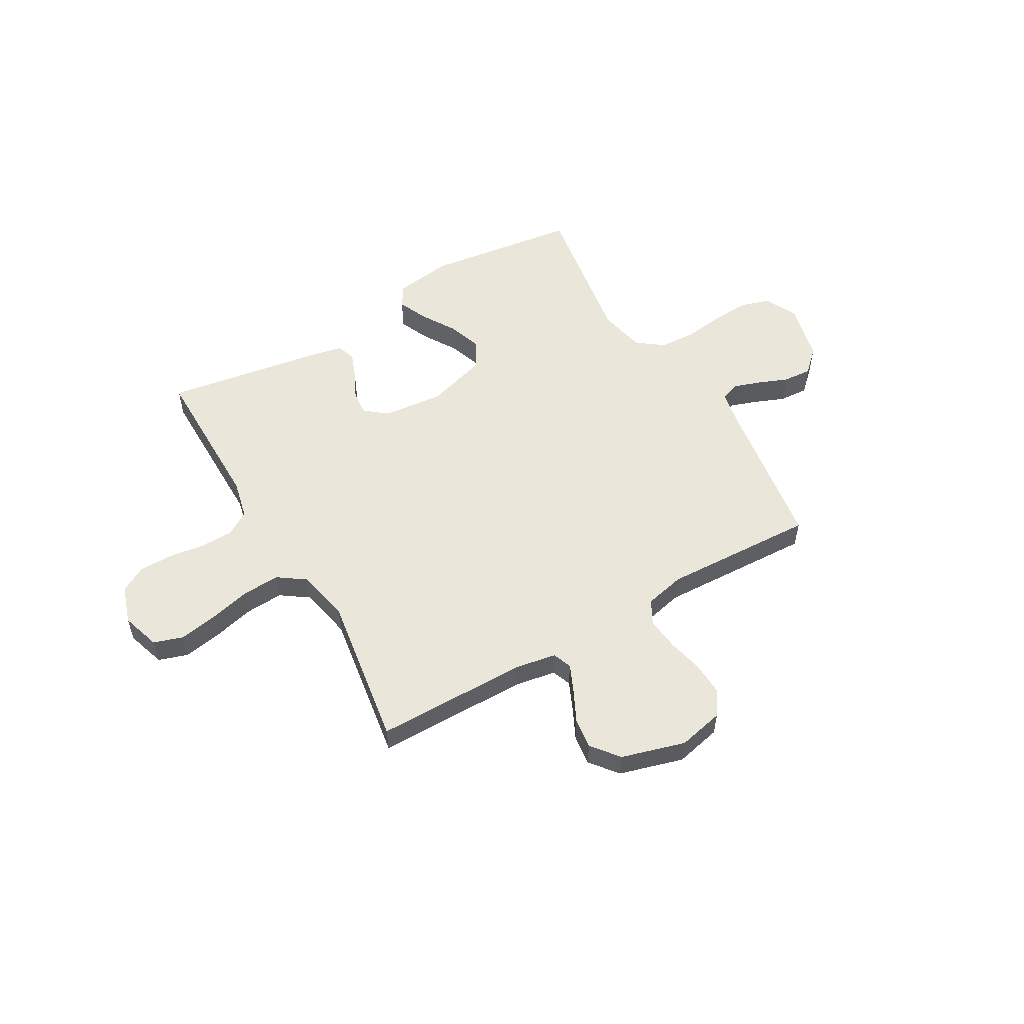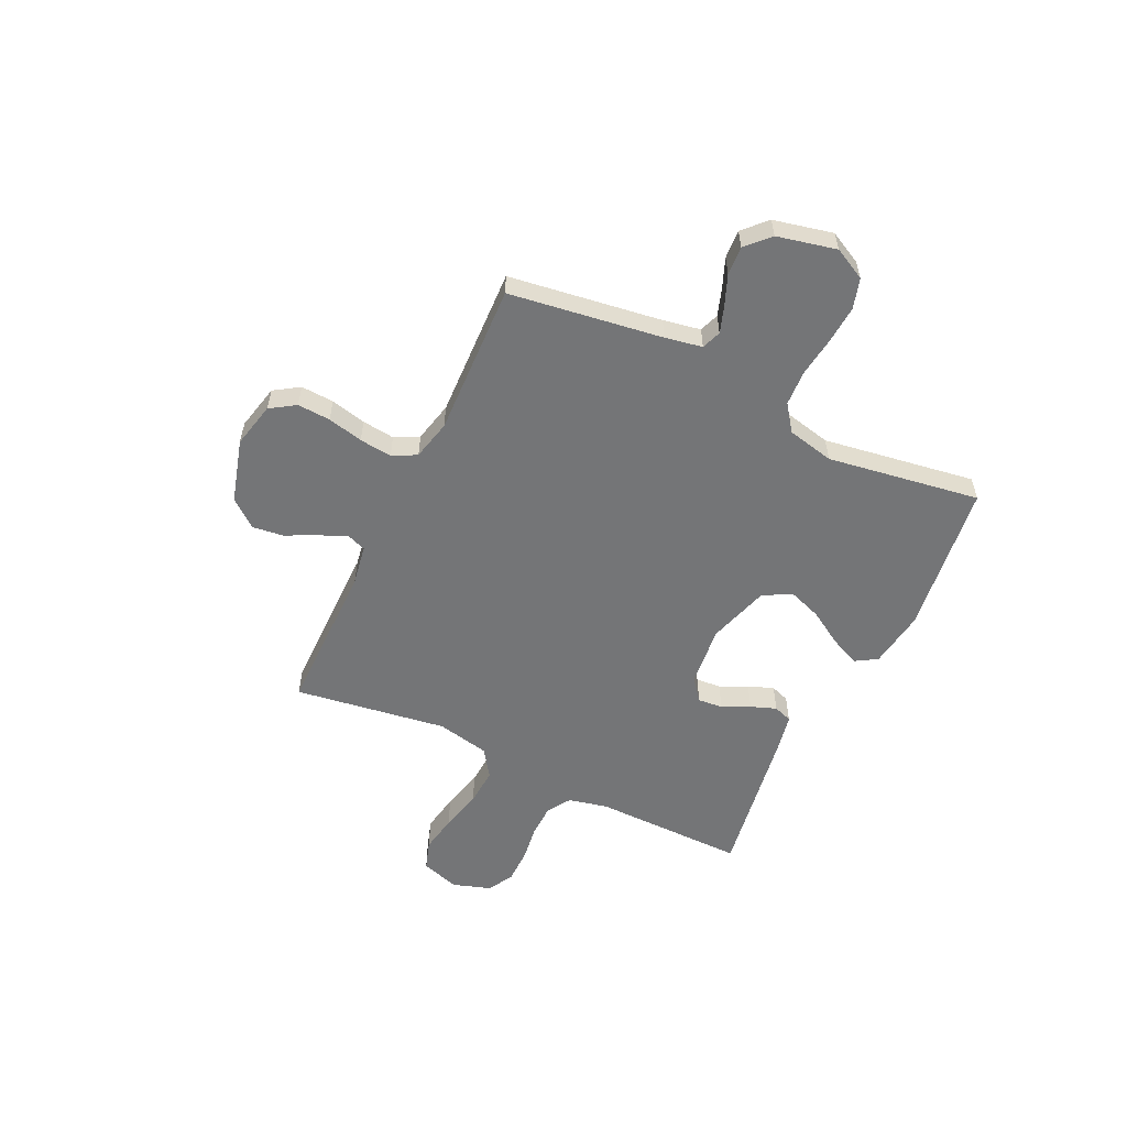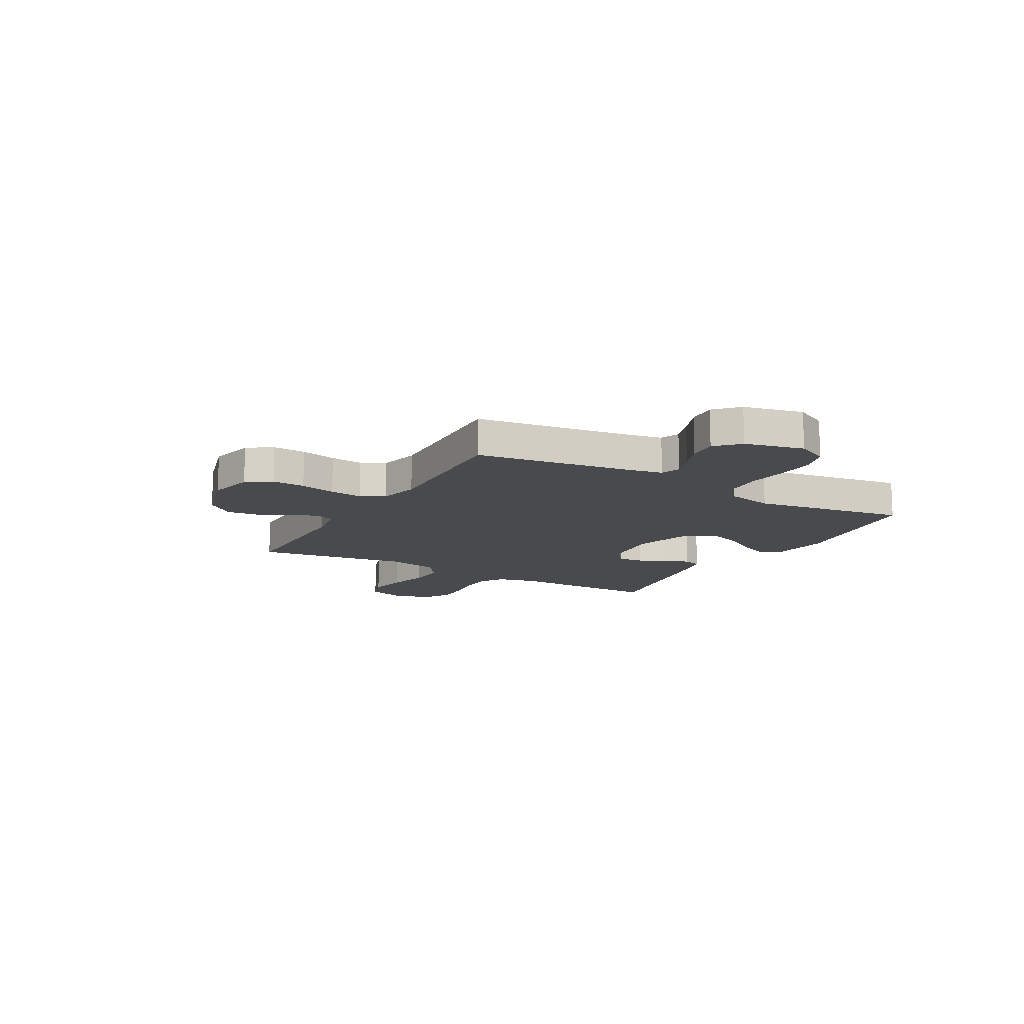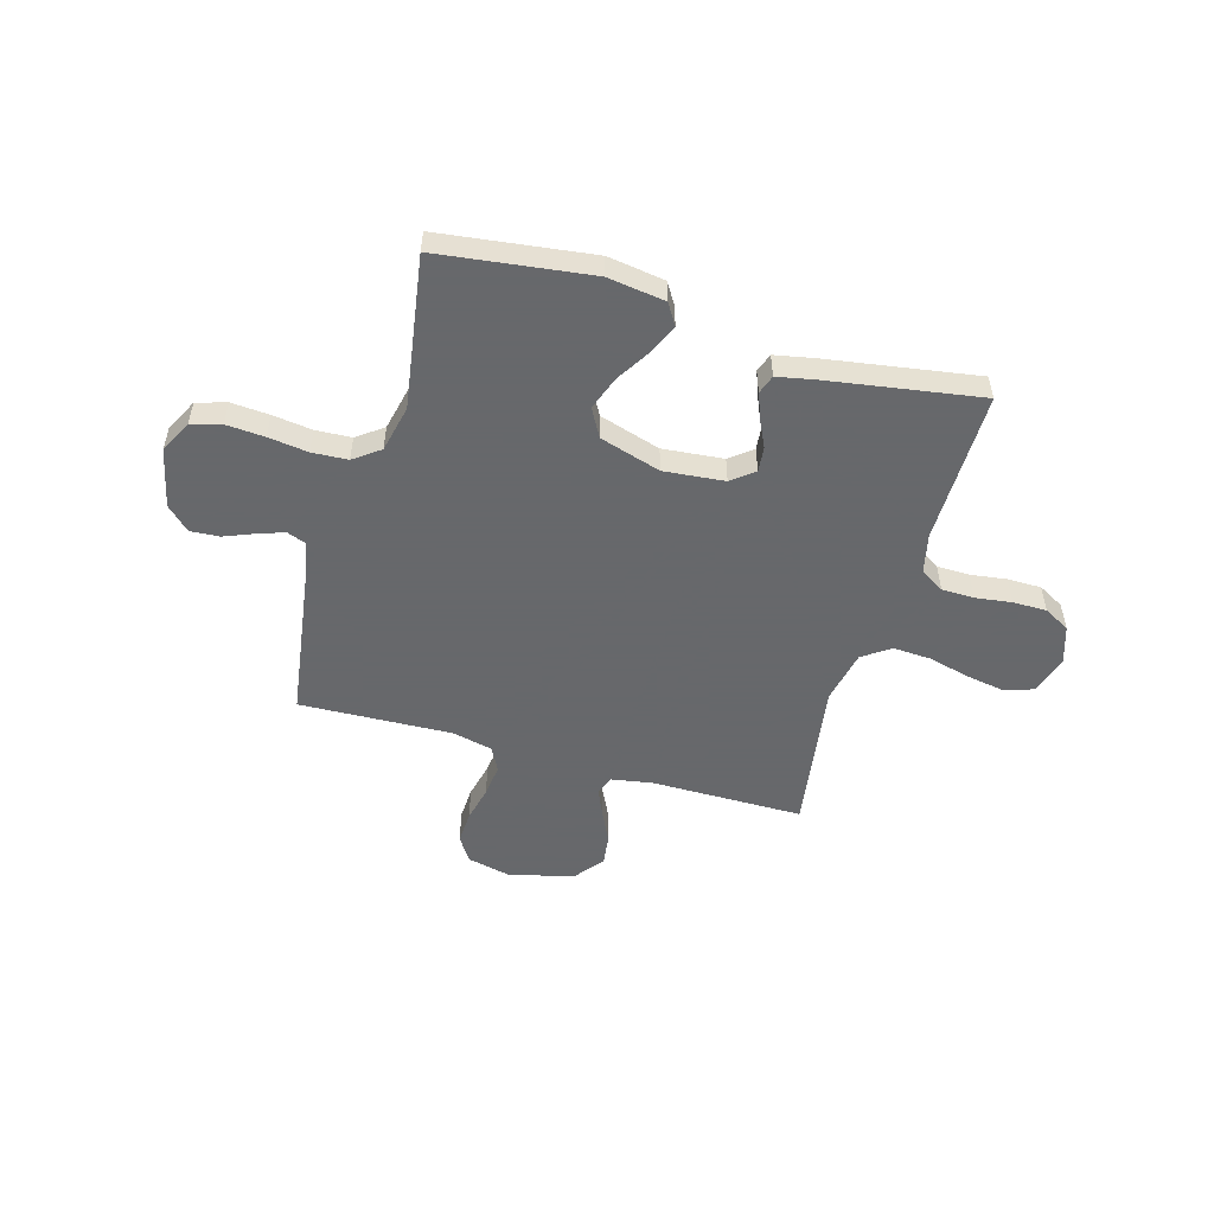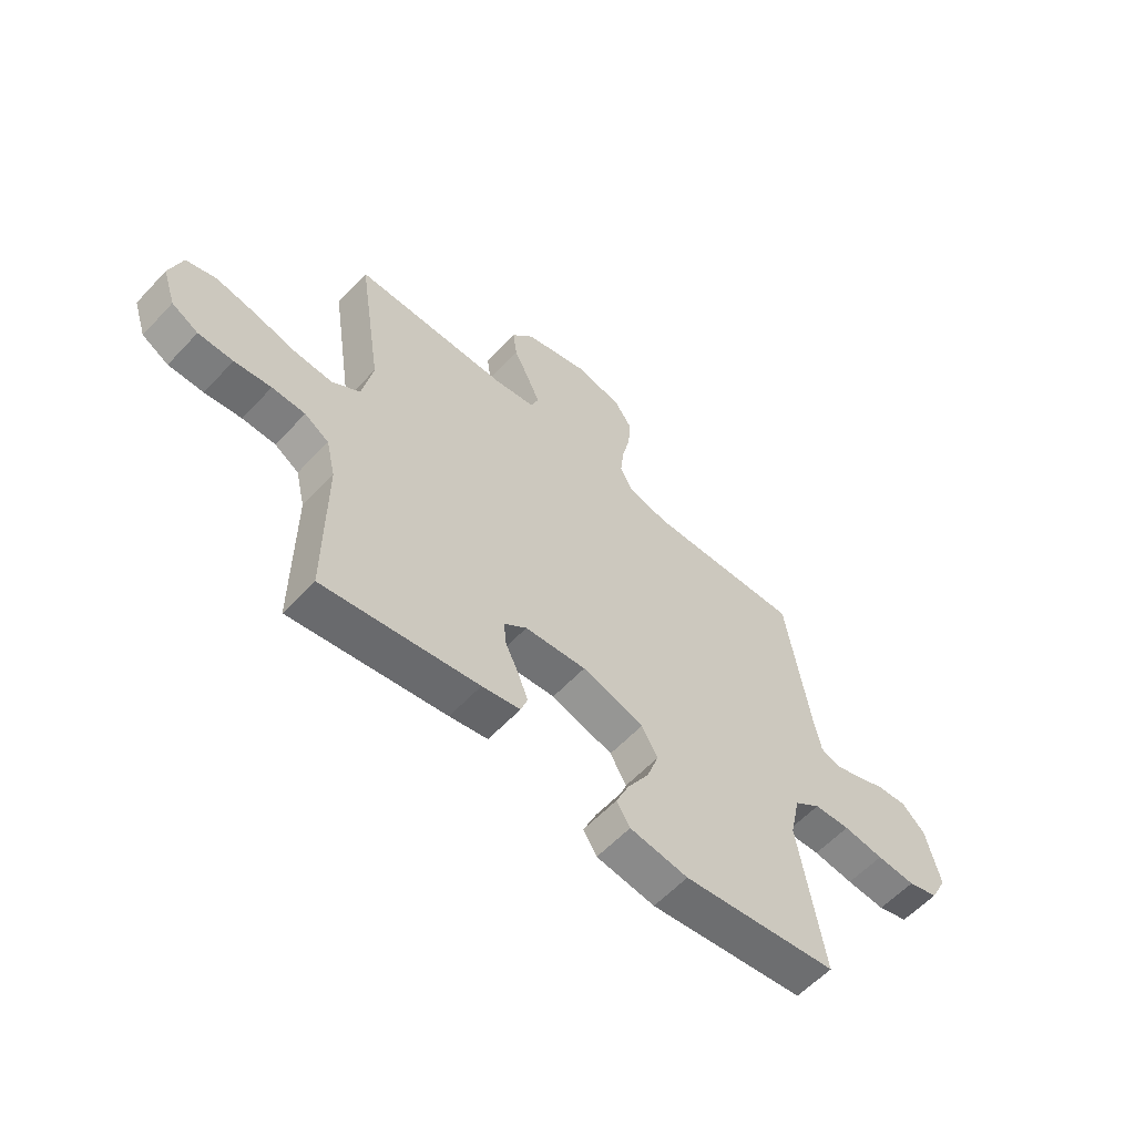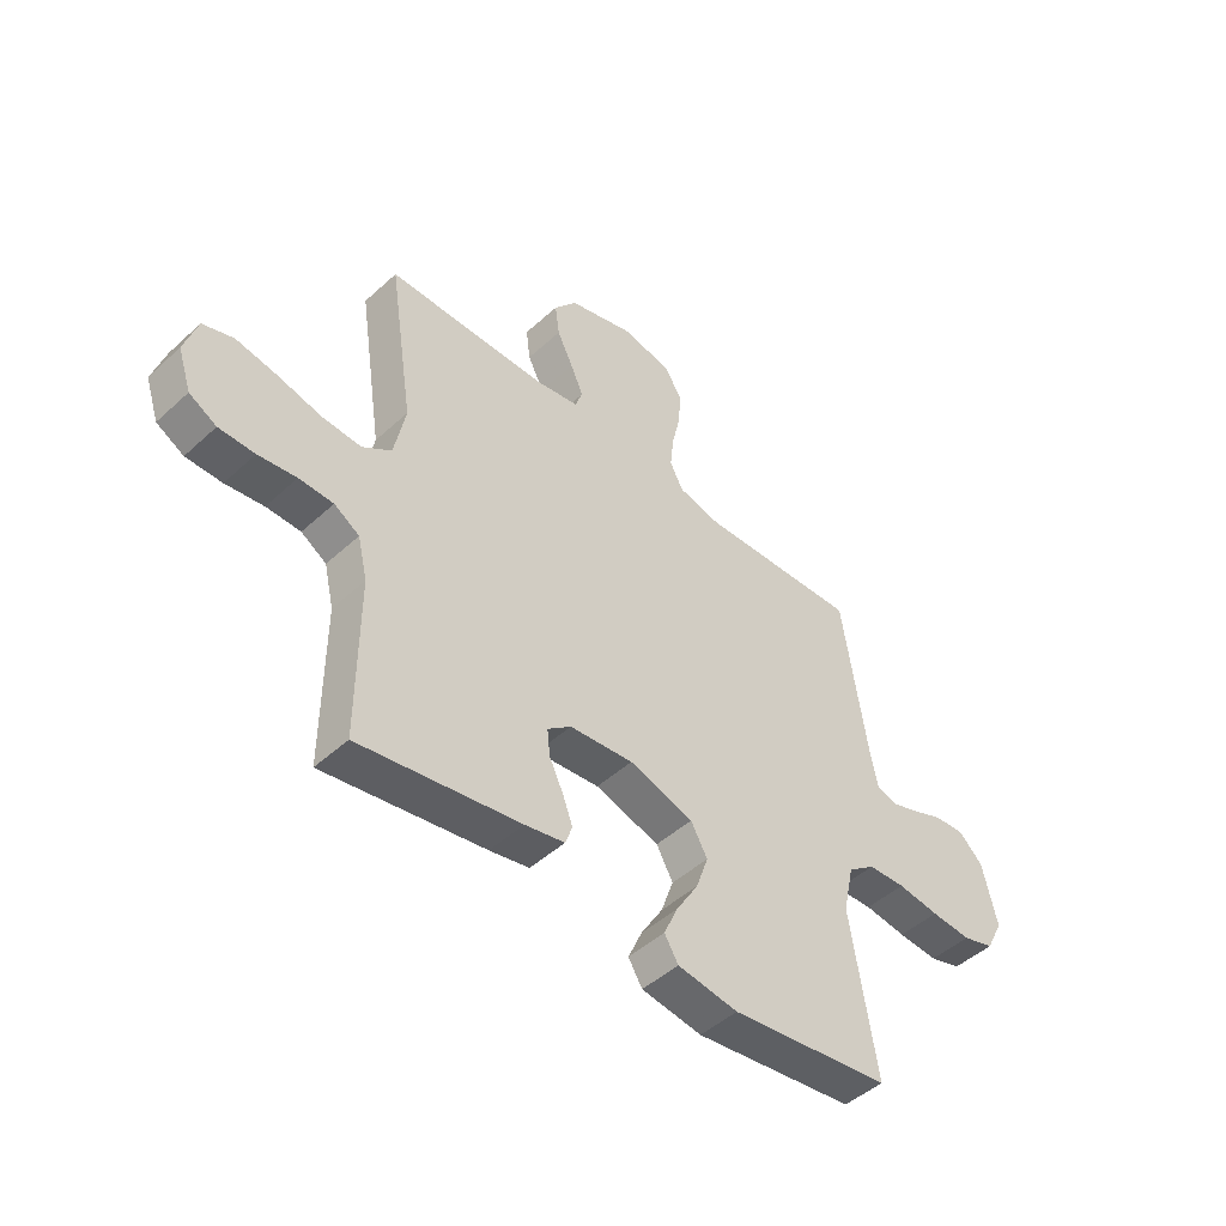
<metadata>
{"format":"obj","ext":"obj","renderer":"f3d","projection":"perspective","resolution":1024,"background":"white","views":[{"elev":54.7,"azim":-30.1,"up":"+Y"},{"elev":-56.5,"azim":64.2,"up":"+Y"},{"elev":-13.2,"azim":60.3,"up":"+Y"},{"elev":-52.3,"azim":163.7,"up":"+Y"},{"elev":-59.0,"azim":-42.7,"up":"+Z"},{"elev":-47.4,"azim":-44.2,"up":"+Z"}]}
</metadata>
<code>
v -0.5 0.07 0.5
v -0.2 0.07 0.502
v -0.12 0.07 0.516
v -0.106 0.07 0.554
v -0.13 0.07 0.608
v -0.16 0.07 0.669
v -0.168 0.07 0.73
v -0.125 0.07 0.784
v 0 0.07 0.82
v 0.09 0.07 0.8
v 0.122 0.07 0.751
v 0.119 0.07 0.686
v 0.103 0.07 0.616
v 0.096 0.07 0.552
v 0.121 0.07 0.505
v 0.2 0.07 0.487
v 0.5 0.07 0.5
v 0.545 0.07 0.2
v 0.559 0.07 0.127
v 0.597 0.07 0.113
v 0.649 0.07 0.131
v 0.708 0.07 0.155
v 0.765 0.07 0.159
v 0.81 0.07 0.116
v 0.837 0.07 0
v 0.805 0.07 -0.063
v 0.746 0.07 -0.081
v 0.671 0.07 -0.076
v 0.593 0.07 -0.066
v 0.523 0.07 -0.07
v 0.472 0.07 -0.108
v 0.452 0.07 -0.2
v 0.5 0.07 -0.5
v 0.2 0.07 -0.54
v 0.087 0.07 -0.524
v 0.061 0.07 -0.482
v 0.087 0.07 -0.423
v 0.128 0.07 -0.356
v 0.151 0.07 -0.29
v 0.12 0.07 -0.235
v 0 0.07 -0.199
v -0.119 0.07 -0.211
v -0.163 0.07 -0.246
v -0.158 0.07 -0.295
v -0.132 0.07 -0.349
v -0.113 0.07 -0.399
v -0.126 0.07 -0.436
v -0.2 0.07 -0.451
v -0.5 0.07 -0.5
v -0.499 0.07 -0.2
v -0.517 0.07 -0.123
v -0.564 0.07 -0.094
v -0.628 0.07 -0.093
v -0.699 0.07 -0.103
v -0.766 0.07 -0.103
v -0.817 0.07 -0.075
v -0.842 0.07 0
v -0.818 0.07 0.076
v -0.761 0.07 0.095
v -0.685 0.07 0.082
v -0.603 0.07 0.062
v -0.529 0.07 0.058
v -0.475 0.07 0.096
v -0.454 0.07 0.2
v -0.5 0 0.5
v -0.2 0 0.502
v -0.12 0 0.516
v -0.106 0 0.554
v -0.13 0 0.608
v -0.16 0 0.669
v -0.168 0 0.73
v -0.125 0 0.784
v 0 0 0.82
v 0.09 0 0.8
v 0.122 0 0.751
v 0.119 0 0.686
v 0.103 0 0.616
v 0.096 0 0.552
v 0.121 0 0.505
v 0.2 0 0.487
v 0.5 0 0.5
v 0.545 0 0.2
v 0.559 0 0.127
v 0.597 0 0.113
v 0.649 0 0.131
v 0.708 0 0.155
v 0.765 0 0.159
v 0.81 0 0.116
v 0.837 0 0
v 0.805 0 -0.063
v 0.746 0 -0.081
v 0.671 0 -0.076
v 0.593 0 -0.066
v 0.523 0 -0.07
v 0.472 0 -0.108
v 0.452 0 -0.2
v 0.5 0 -0.5
v 0.2 0 -0.54
v 0.087 0 -0.524
v 0.061 0 -0.482
v 0.087 0 -0.423
v 0.128 0 -0.356
v 0.151 0 -0.29
v 0.12 0 -0.235
v 0 0 -0.199
v -0.119 0 -0.211
v -0.163 0 -0.246
v -0.158 0 -0.295
v -0.132 0 -0.349
v -0.113 0 -0.399
v -0.126 0 -0.436
v -0.2 0 -0.451
v -0.5 0 -0.5
v -0.499 0 -0.2
v -0.517 0 -0.123
v -0.564 0 -0.094
v -0.628 0 -0.093
v -0.699 0 -0.103
v -0.766 0 -0.103
v -0.817 0 -0.075
v -0.842 0 0
v -0.818 0 0.076
v -0.761 0 0.095
v -0.685 0 0.082
v -0.603 0 0.062
v -0.529 0 0.058
v -0.475 0 0.096
v -0.454 0 0.2
f 59 60 61
f 58 59 61
f 57 58 61
f 56 57 61
f 55 56 61
f 54 55 61
f 53 54 61
f 52 53 61 62
f 51 52 62 63
f 48 49 50
f 47 48 50
f 46 47 50
f 45 46 50
f 44 45 50
f 51 63 64
f 50 51 64
f 44 50 64
f 43 44 64
f 36 37 38
f 35 36 38
f 34 35 38
f 33 34 38
f 32 33 38
f 31 32 38 39
f 30 31 39 40
f 27 28 29
f 26 27 29
f 25 26 29
f 24 25 29
f 23 24 29
f 22 23 29
f 21 22 29
f 20 21 29 30
f 30 40 41
f 20 30 41
f 19 20 41
f 16 17 18
f 19 41 42
f 18 19 42
f 16 18 42
f 15 16 42
f 11 12 13
f 10 11 13
f 9 10 13
f 8 9 13
f 7 8 13
f 6 7 13
f 5 6 13
f 4 5 13 14
f 64 1 2
f 43 64 2
f 42 43 2
f 14 15 42
f 4 14 42
f 3 4 42
f 2 3 42
f 125 124 123
f 125 123 122
f 125 122 121
f 125 121 120
f 125 120 119
f 125 119 118
f 125 118 117
f 126 125 117 116
f 127 126 116 115
f 114 113 112
f 114 112 111
f 114 111 110
f 114 110 109
f 114 109 108
f 128 127 115
f 128 115 114
f 128 114 108
f 128 108 107
f 102 101 100
f 102 100 99
f 102 99 98
f 102 98 97
f 102 97 96
f 103 102 96 95
f 104 103 95 94
f 93 92 91
f 93 91 90
f 93 90 89
f 93 89 88
f 93 88 87
f 93 87 86
f 93 86 85
f 94 93 85 84
f 105 104 94
f 105 94 84
f 105 84 83
f 82 81 80
f 106 105 83
f 106 83 82
f 106 82 80
f 106 80 79
f 77 76 75
f 77 75 74
f 77 74 73
f 77 73 72
f 77 72 71
f 77 71 70
f 77 70 69
f 78 77 69 68
f 66 65 128
f 66 128 107
f 66 107 106
f 106 79 78
f 106 78 68
f 106 68 67
f 106 67 66
f 1 65 66 2
f 2 66 67 3
f 3 67 68 4
f 4 68 69 5
f 5 69 70 6
f 6 70 71 7
f 7 71 72 8
f 8 72 73 9
f 9 73 74 10
f 10 74 75 11
f 11 75 76 12
f 12 76 77 13
f 13 77 78 14
f 14 78 79 15
f 15 79 80 16
f 16 80 81 17
f 17 81 82 18
f 18 82 83 19
f 19 83 84 20
f 20 84 85 21
f 21 85 86 22
f 22 86 87 23
f 23 87 88 24
f 24 88 89 25
f 25 89 90 26
f 26 90 91 27
f 27 91 92 28
f 28 92 93 29
f 29 93 94 30
f 30 94 95 31
f 31 95 96 32
f 32 96 97 33
f 33 97 98 34
f 34 98 99 35
f 35 99 100 36
f 36 100 101 37
f 37 101 102 38
f 38 102 103 39
f 39 103 104 40
f 40 104 105 41
f 41 105 106 42
f 42 106 107 43
f 43 107 108 44
f 44 108 109 45
f 45 109 110 46
f 46 110 111 47
f 47 111 112 48
f 48 112 113 49
f 49 113 114 50
f 50 114 115 51
f 51 115 116 52
f 52 116 117 53
f 53 117 118 54
f 54 118 119 55
f 55 119 120 56
f 56 120 121 57
f 57 121 122 58
f 58 122 123 59
f 59 123 124 60
f 60 124 125 61
f 61 125 126 62
f 62 126 127 63
f 63 127 128 64
f 64 128 65 1

</code>
